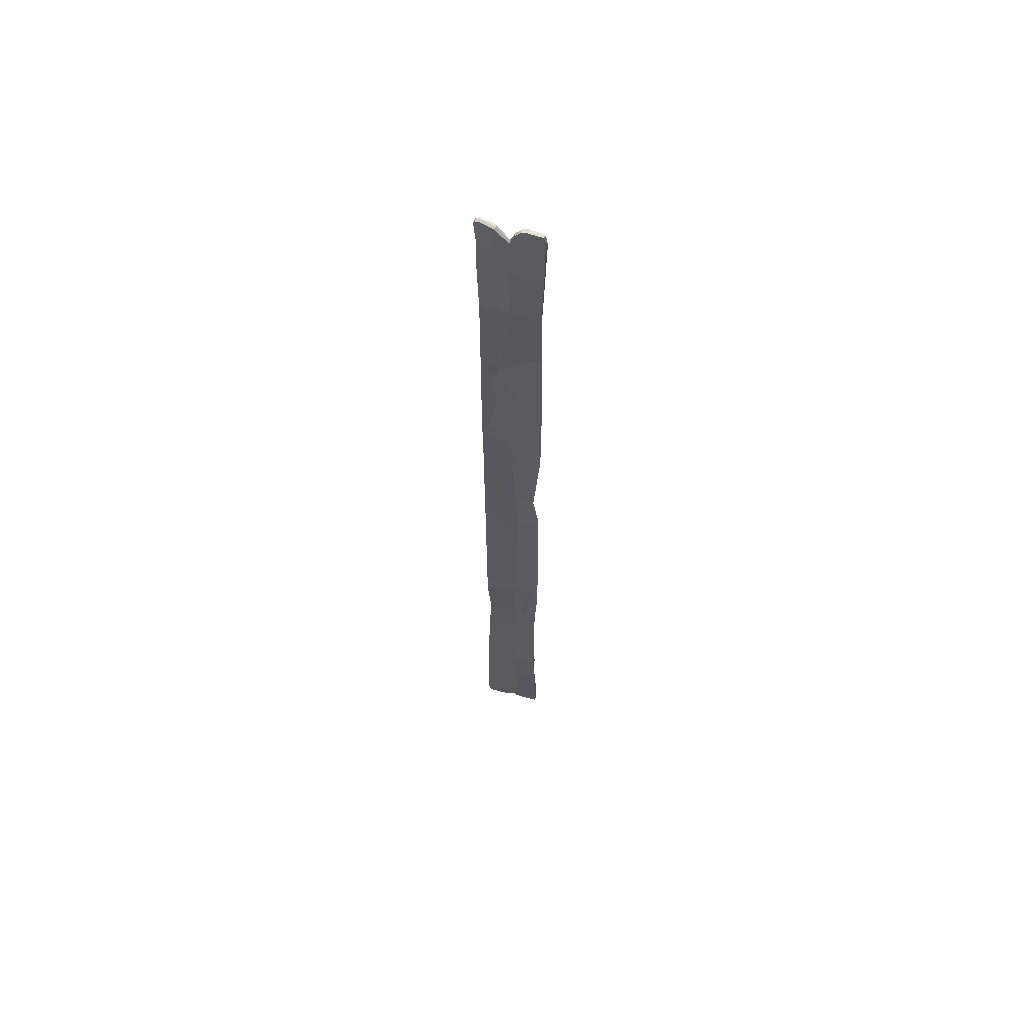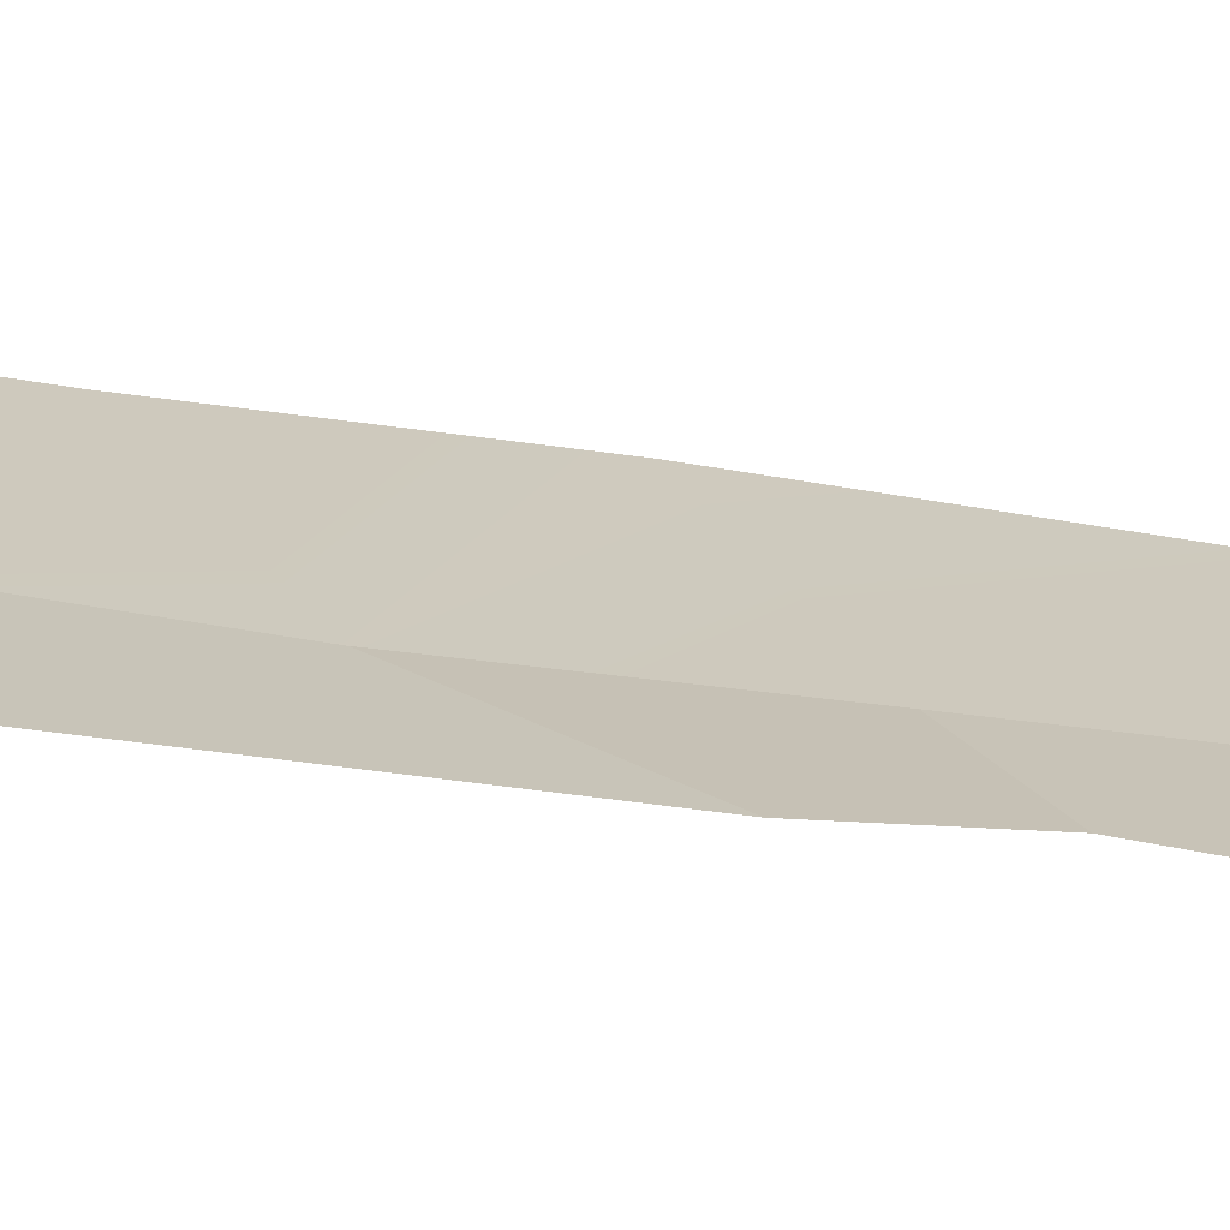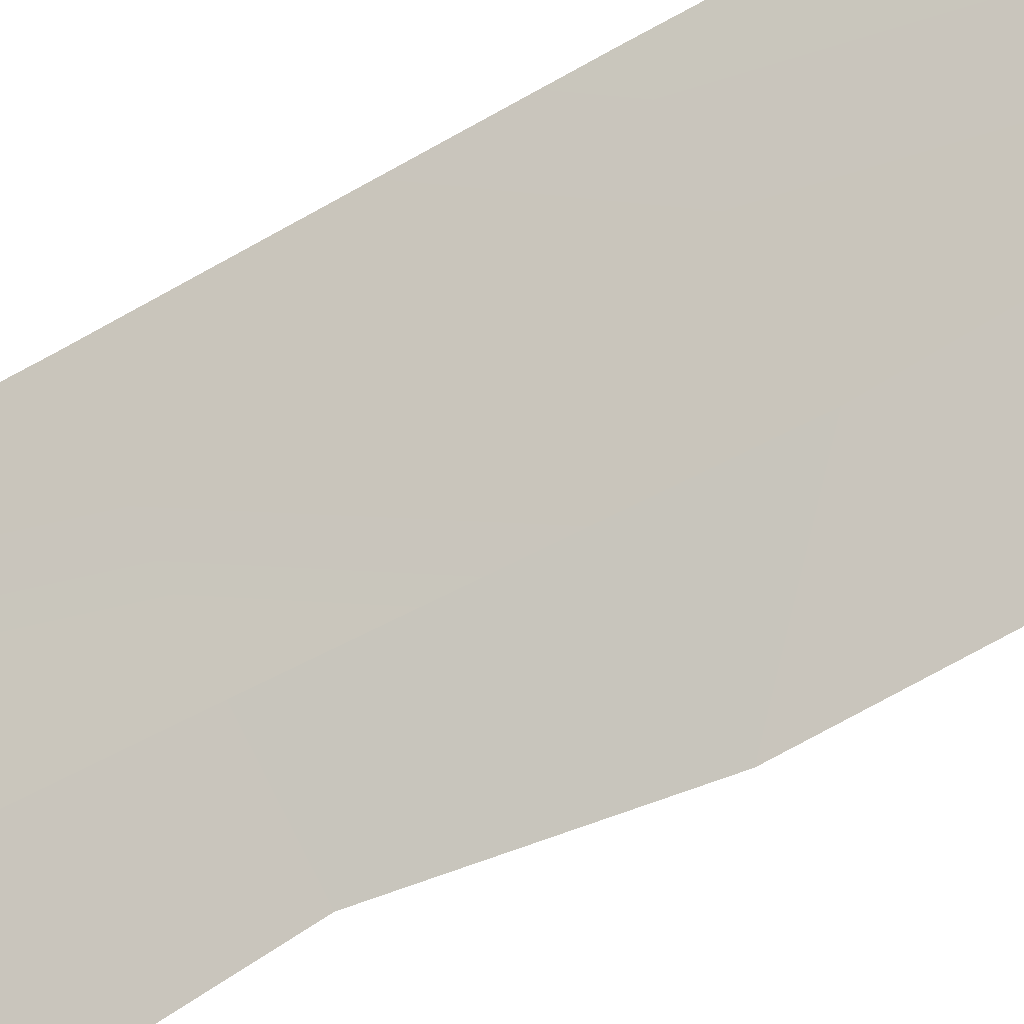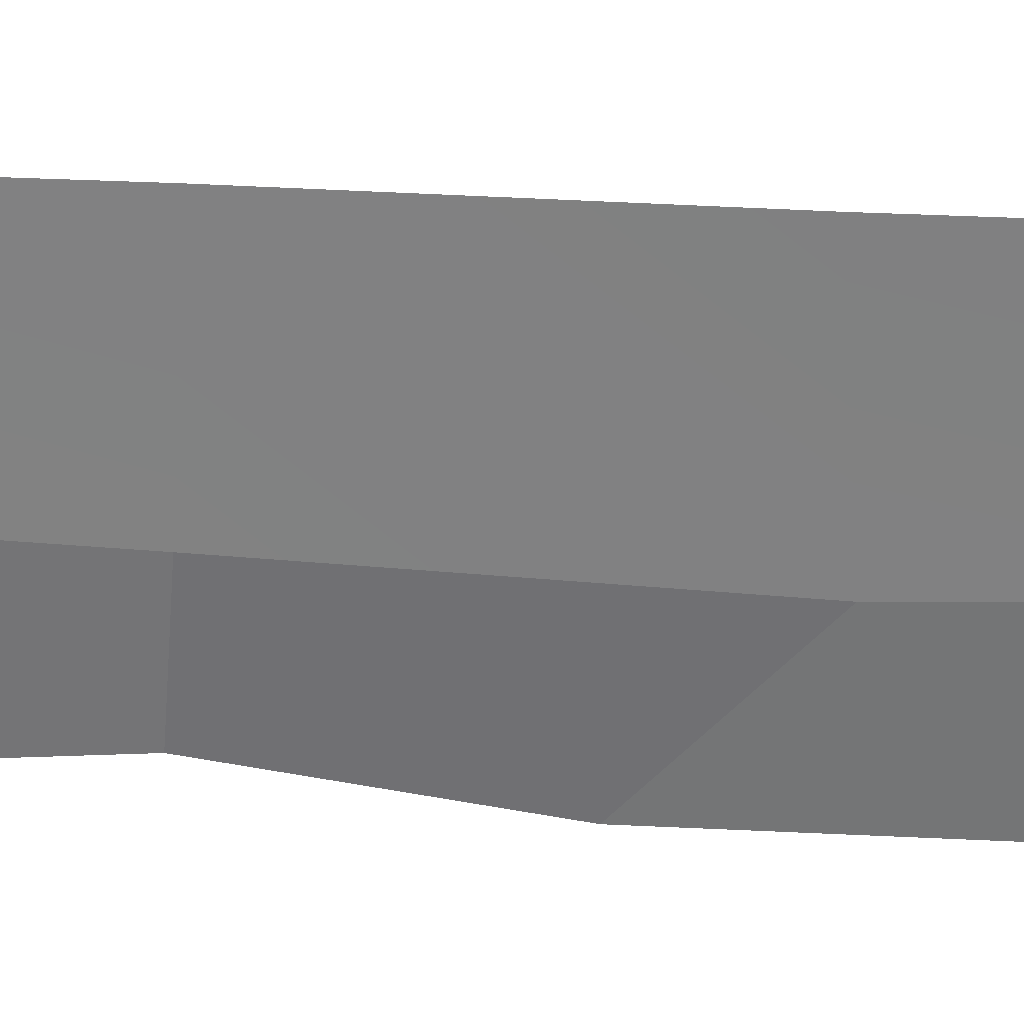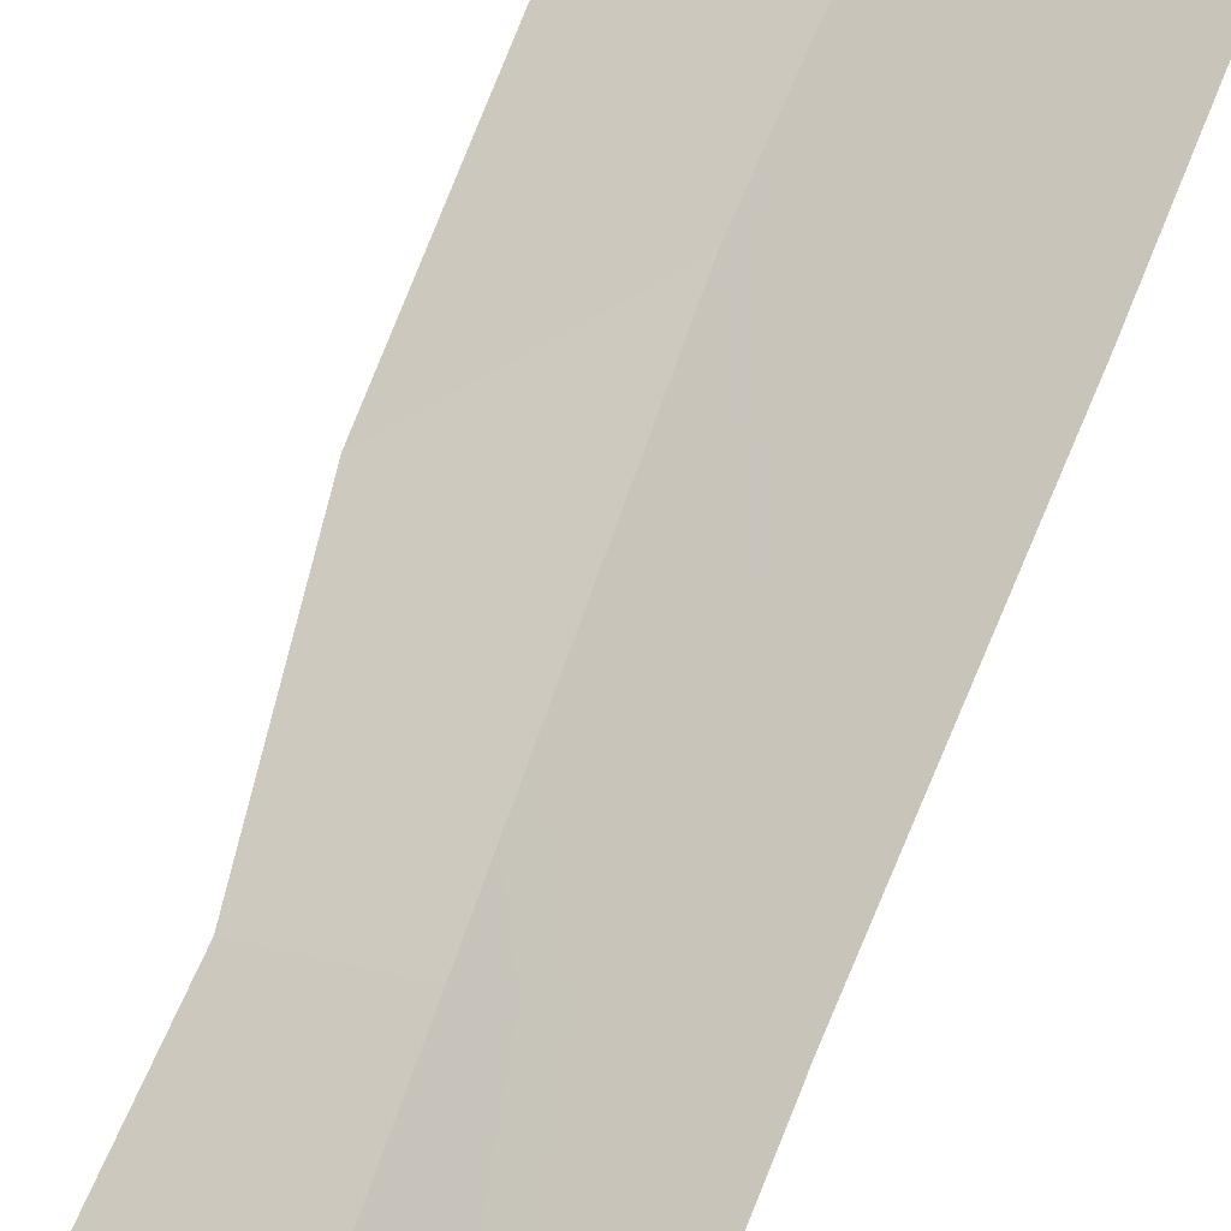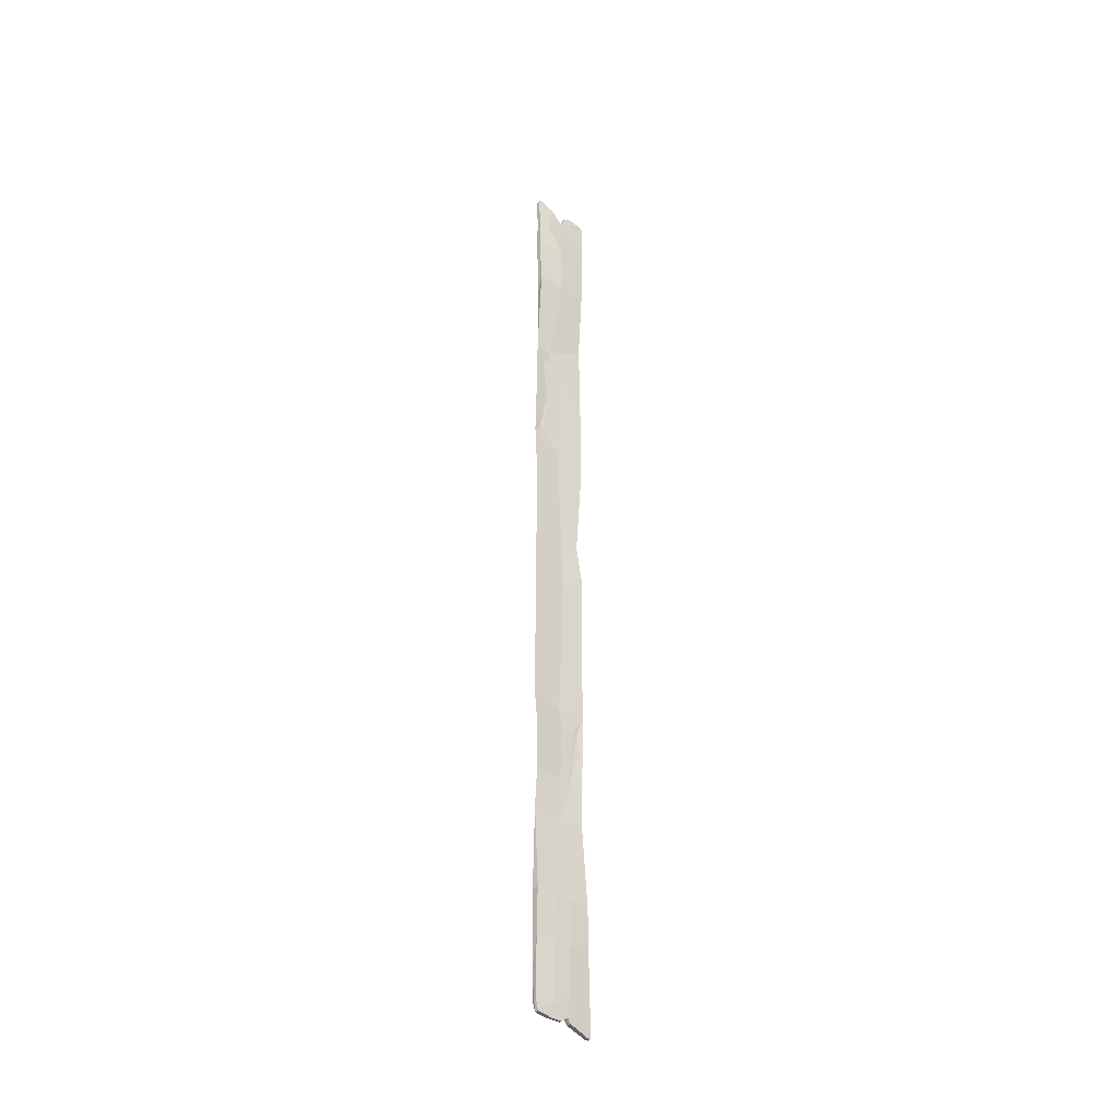
<metadata>
{"format":"obj","ext":"obj","renderer":"f3d","projection":"perspective","resolution":1024,"background":"white","views":[{"elev":60.7,"azim":-132.9,"up":"+Z"},{"elev":-8.2,"azim":-134.2,"up":"+Y"},{"elev":-72.2,"azim":119.3,"up":"+Y"},{"elev":-24.3,"azim":85.4,"up":"+Y"},{"elev":72.1,"azim":21.5,"up":"+Y"},{"elev":-36.7,"azim":173.0,"up":"+Z"}]}
</metadata>
<code>
o Plank05_LP.001_Test_no_back_Plank_05_NEU:006.008
v 3.363 0.2048 -1.09
v 3.254 0.1322 -1.072
v 3.092 0.03153 -1.086
v 3.091 0.03186 -1.241
v 3.094 0.03147 -1.424
v 3.266 0.1404 -1.24
v 3.424 0.2528 -1.182
v 3.406 0.2333 -1.148
v 3.24 0.123 -1.983
v 3.128 0.05569 -1.986
v 3.418 0.2562 -1.974
v 3.226 0.1135 -2.349
v 3.095 0.03684 -2.222
v 3.421 0.2512 -2.324
v 3.253 0.1318 -3.302
v 3.417 0.2523 -3.288
v 3.092 0.02661 -3.312
v 3.131 0.04752 -3.425
v 3.148 0.06103 -3.415
v 3.149 0.05923 -3.539
v 3.162 0.06902 -3.535
v 3.167 0.073 -3.715
v 3.114 0.03779 -3.584
v 3.094 0.02811 -3.583
v 3.098 0.03387 -3.716
v 3.238 0.1216 -3.445
v 3.406 0.2592 -3.443
v 3.184 0.08548 -3.713
v 3.186 0.08691 -3.809
v 3.179 0.08181 -3.812
v 3.104 0.03631 -3.817
v 3.249 0.1289 -4.066
v 3.245 0.1264 -3.8
v 3.324 0.207 -5.373
v 3.399 0.2586 -5.365
v 3.402 0.2508 -5.361
v 3.34 0.1981 -5.367
v 3.252 0.1552 -5.371
v 3.259 0.1425 -5.364
v 3.227 0.1149 -5.265
v 3.223 0.1177 -5.335
v 3.274 0.1457 -5.283
v 3.357 0.2013 -5.283
v 3.415 0.2504 -5.299
v 3.082 0.01547 -5.366
v 3.09 0.02504 -5.417
v 3.207 0.1125 -5.371
v 3.181 0.07586 -5.311
v 3.283 0.1519 -5.091
v 3.186 0.08299 -5.101
v 3.217 0.1322 -5.339
v 3.201 0.1254 -5.373
v 3.076 0.03197 -5.42
v 3.192 0.1407 -5.371
v 3.068 0.04239 -5.42
v 3.398 0.2355 -3.786
v 3.411 0.2426 -4.055
v 3.247 0.1276 -4.605
v 3.421 0.2513 -4.609
v 3.104 0.0396 -4.069
v 3.086 0.04365 -4.611
v 3.245 0.1734 -5.374
v 3.307 0.2174 -5.374
v 3.386 0.2705 -5.36
v 3.206 0.1509 -5.341
v 3.071 0.02758 -5.363
v 3.062 0.04518 -5.358
v 3.09 0.02131 -5.099
v 3.093 0.03792 -4.835
v 3.069 0.04934 -5.15
v 3.159 0.1115 1.074
v 3.169 0.09579 1.074
v 3.202 0.1205 1.067
v 3.191 0.1326 1.069
v 3.081 0.06058 1.06
v 3.089 0.04798 1.061
v 3.07 0.0583 0.9432
v 3.079 0.03875 0.9521
v 3.081 0.04162 1.019
v 3.071 0.05703 1.017
v 3.158 0.1186 1.031
v 3.171 0.1268 0.9971
v 3.194 0.1479 -5.212
v 3.077 0.06568 -4.612
v 3.074 0.06119 -4.843
v 3.188 0.1435 -4.612
v 3.19 0.1449 -4.909
v 3.284 0.2078 -4.607
v 3.291 0.2125 -4.92
v 3.418 0.2499 -5.102
v 3.41 0.2633 -5.302
v 3.398 0.2797 -5.305
v 3.399 0.2798 -4.919
v 3.394 0.2788 -4.601
v 3.296 0.2161 -5.29
v 3.4 0.2782 -5.107
v 3.231 0.1445 1.029
v 3.219 0.1573 1.034
v 3.091 0.0279 1.016
v 3.098 0.03947 1.059
v 3.332 0.1904 1.06
v 3.321 0.1773 0.8501
v 3.341 0.1868 0.8591
v 3.178 0.08876 1.074
v 3.206 0.1063 1.061
v 3.236 0.1326 1.027
v 3.25 0.1623 0.9599
v 3.261 0.1519 0.9583
v 3.087 0.02549 0.9527
v 3.25 0.1297 0.8375
v 3.429 0.257 1.088
v 3.418 0.2423 1.09
v 3.438 0.2647 1.056
v 3.429 0.2508 0.864
v 3.424 0.2671 1.089
v 3.433 0.2735 1.061
v 3.26 0.1363 -0.9332
v 3.092 0.03123 -0.9441
v 3.248 0.1285 -0.5931
v 3.092 0.03055 -0.5969
v 3.364 0.2048 -1.023
v 3.349 0.1955 -0.7583
v 3.378 0.2139 -0.4618
v 3.348 0.1937 -0.4638
v 3.381 0.2142 -1.02
v 3.392 0.2218 -1.087
v 3.394 0.2233 -1.019
v 3.433 0.2562 -1.152
v 3.429 0.2537 -1.017
v 3.081 0.06482 0.2915
v 3.073 0.05877 0.6649
v 3.243 0.1804 0.6582
v 3.237 0.1766 0.2977
v 3.414 0.2766 0.6567
v 3.401 0.2753 0.3008
v 3.422 0.2575 -0.363
v 3.337 0.1857 0.6544
v 3.433 0.2516 0.6568
v 3.327 0.1808 -0.3658
v 3.418 0.2447 0.1909
v 3.335 0.1856 0.1933
v 3.092 0.03208 0.6677
v 3.092 0.05038 0.2496
v 3.09 0.02802 0.8185
v 3.101 0.03428 -0.2087
v 3.323 0.2033 1.061
v 3.407 0.2529 1.095
v 3.244 0.1744 0.9558
v 3.414 0.2773 1.086
v 3.395 0.2662 1.091
v 3.317 0.2206 1.053
v 3.412 0.2752 0.8866
v 3.344 0.2431 0.8439
v 3.426 0.2814 1.063
f 1 2 3 4
f 1 4 5 6
f 7 8 1 6
f 9 6 5 10
f 7 6 9 11
f 12 9 10 13
f 11 9 12 14
f 14 12 15 16
f 17 18 19
f 18 20 21 19
f 15 12 13 17
f 22 20 18 23
f 23 18 17 24
f 25 22 23 24
f 15 17 19 26
f 27 16 15 26
f 26 19 21 28
f 21 20 22 28
f 29 28 22 30
f 30 22 25 31
f 30 32 33 29
f 33 26 28 29
f 34 35 36 37
f 38 34 37 39
f 40 41 39 42
f 42 39 37 43
f 43 37 36 44
f 45 46 47 48
f 40 42 43 49
f 47 41 40 48
f 50 48 40 49
f 38 39 41 51
f 52 47 46 53
f 51 41 47 52
f 54 52 53 55
f 27 26 33 56
f 57 32 58 59
f 56 33 32 57
f 32 30 31 60
f 61 58 32 60
f 62 63 34 38
f 35 34 63 64
f 51 52 54 65
f 62 38 51 65
f 53 46 45 66
f 67 55 53 66
f 65 54 55 67
f 68 45 48 50
f 49 58 61 69
f 69 68 50 49
f 70 67 66
f 70 66 45 68
f 71 72 73 74
f 75 76 72 71
f 77 78 79 80
f 75 71 74 81
f 80 79 76 75
f 80 75 81 82
f 83 65 67 70
f 69 61 84 85
f 85 84 86 87
f 85 70 68 69
f 87 83 70 85
f 87 86 88 89
f 49 43 44 90
f 91 35 64 92
f 91 44 36 35
f 90 44 91
f 59 58 49 90
f 93 94 59 90
f 93 89 88 94
f 64 63 62 95
f 95 62 65 83
f 96 92 64 95
f 95 83 87 89
f 95 89 93 96
f 90 91 92 96
f 93 90 96
f 97 98 74 73
f 76 79 99 100
f 101 102 103
f 104 105 73 72
f 72 76 100 104
f 97 73 105 106
f 107 97 106 108
f 109 99 79 78
f 104 100 99 109
f 106 105 104 109
f 110 108 106 109
f 110 102 101 108
f 111 112 101 113
f 113 101 103 114
f 115 111 113 116
f 117 118 3 2
f 117 119 120 118
f 117 2 1 121
f 122 123 124
f 122 121 125
f 125 121 1 126
f 127 125 126
f 8 7 128
f 128 126 1 8
f 122 119 117 121
f 122 125 127 129
f 129 127 126 128
f 130 131 132 133
f 133 132 134 135
f 136 123 122 129
f 103 102 137
f 137 138 114 103
f 124 123 136 139
f 139 119 122 124
f 140 138 137 141
f 139 136 140 141
f 142 137 102 110
f 143 141 137 142
f 142 110 109 144
f 120 119 139 145
f 145 139 141 143
f 82 81 74 98
f 107 108 101 146
f 146 101 112 147
f 147 112 111 115
f 148 132 131 77
f 148 82 98
f 98 97 107 148
f 148 77 80 82
f 147 115 149 150
f 151 148 107 146
f 152 134 132 153
f 153 132 148 151
f 151 150 149 154
f 146 147 150 151
f 154 152 153 151
f 154 149 115 116
f 154 116 152
f 114 152 116 113
f 114 138 134 152
f 135 134 138 140
f 130 145 143
f 130 143 142 131
f 77 144 109 78
f 77 131 142 144
f 140 136 135
f 139 133 135 136
f 145 130 133 139
f 61 60 84
f 59 94 57
f 88 32 57 94
f 32 86 84 60
f 86 32 88

</code>
